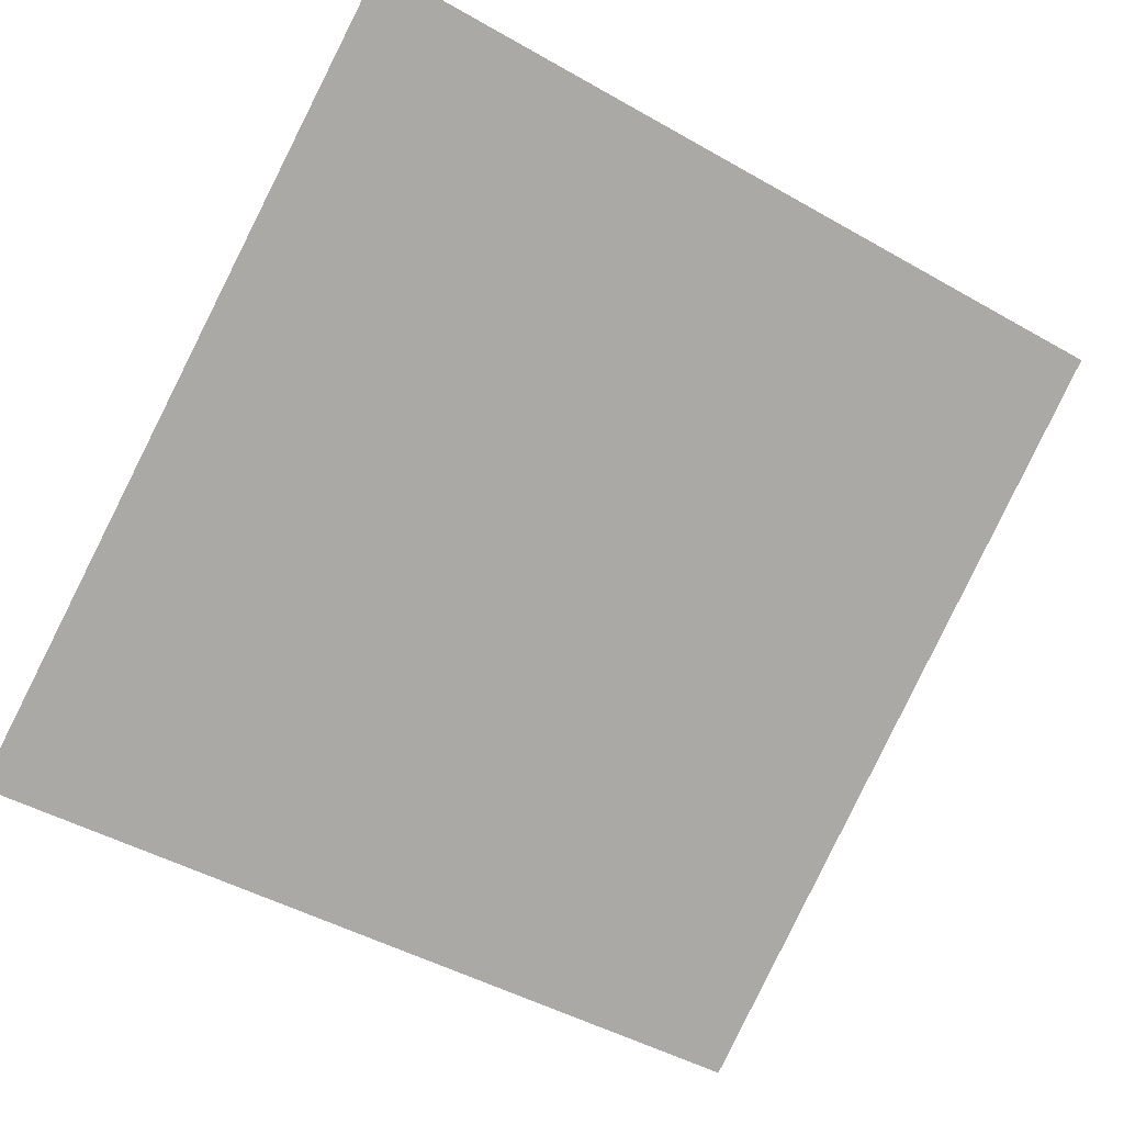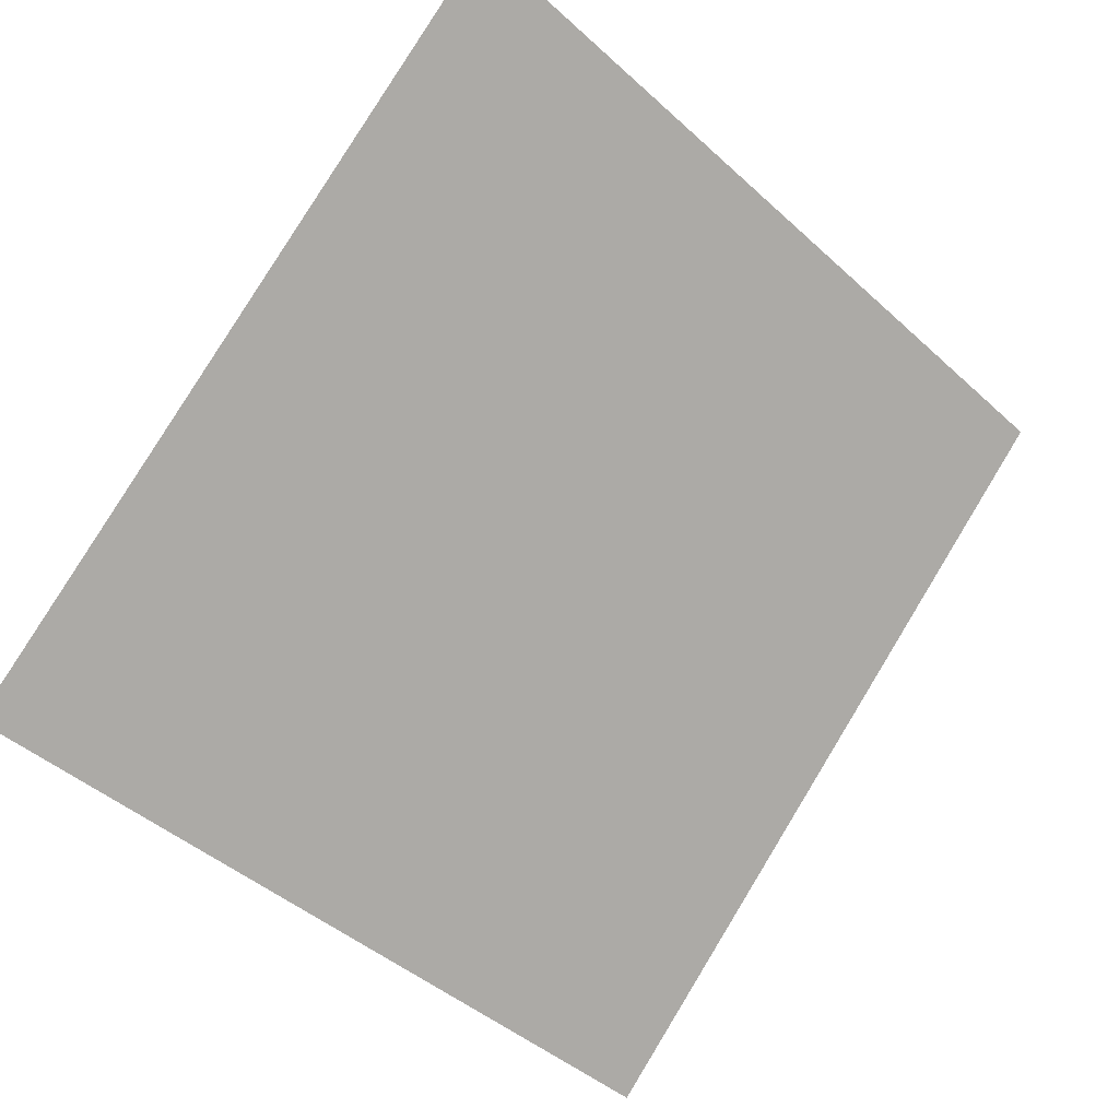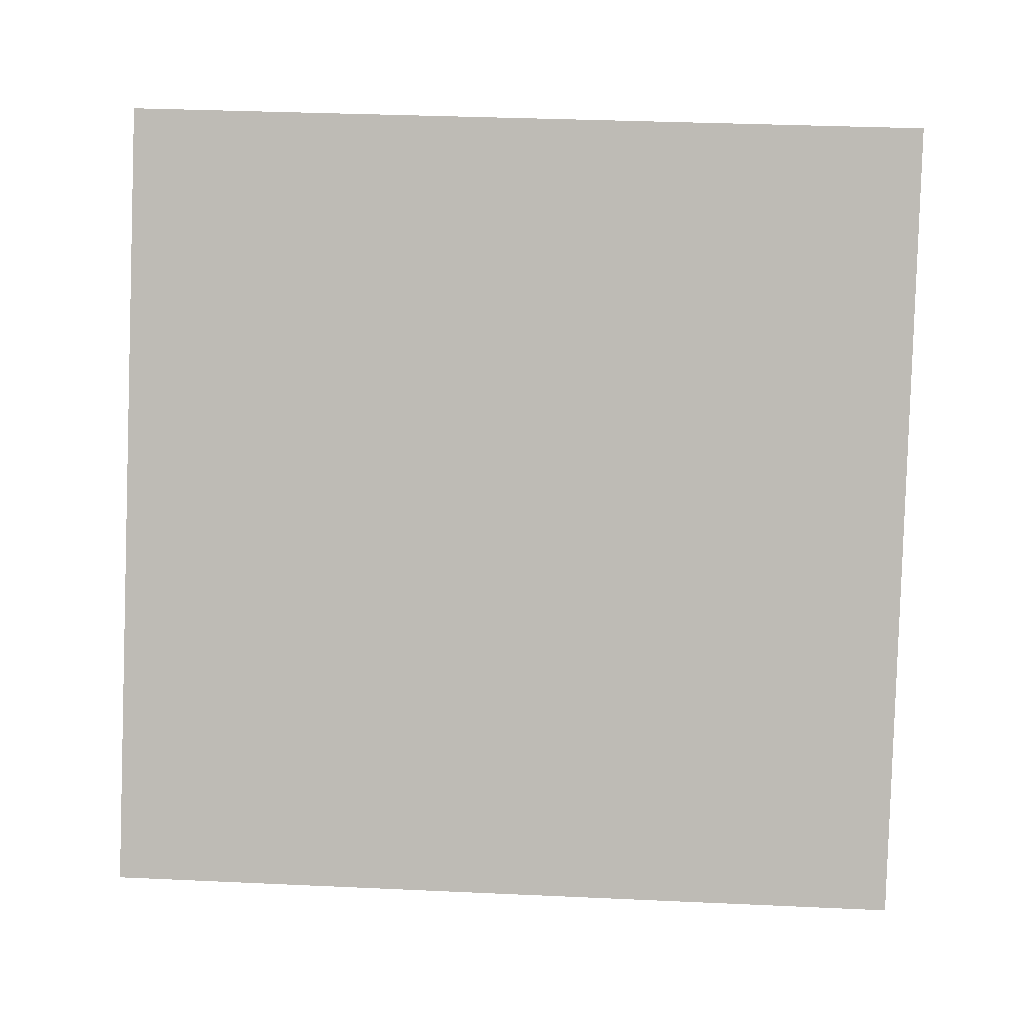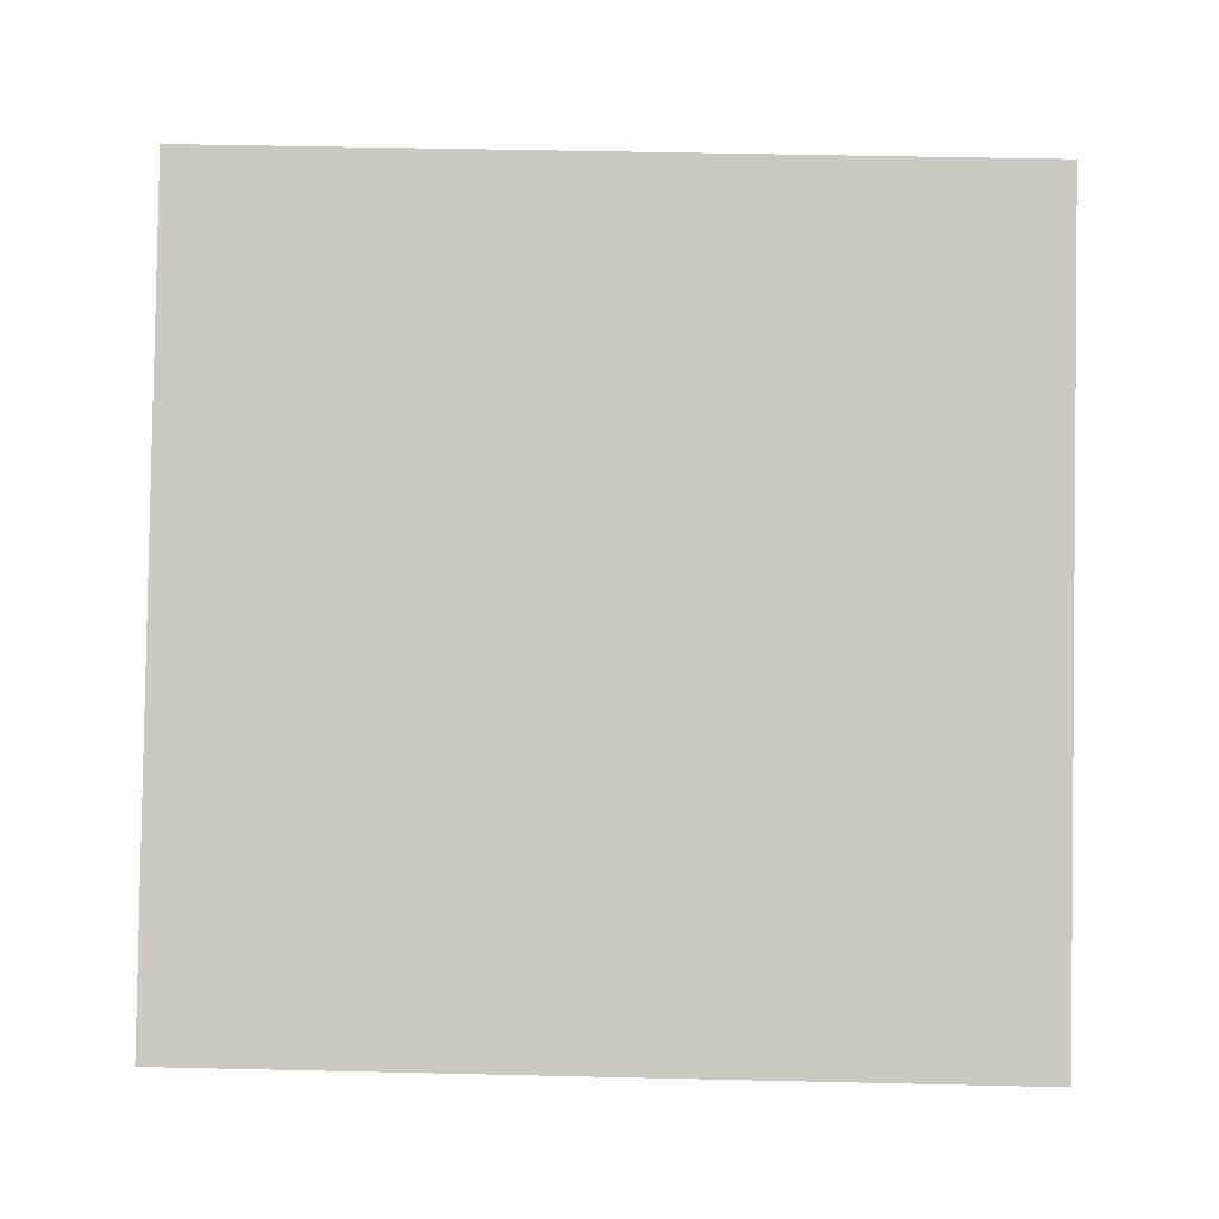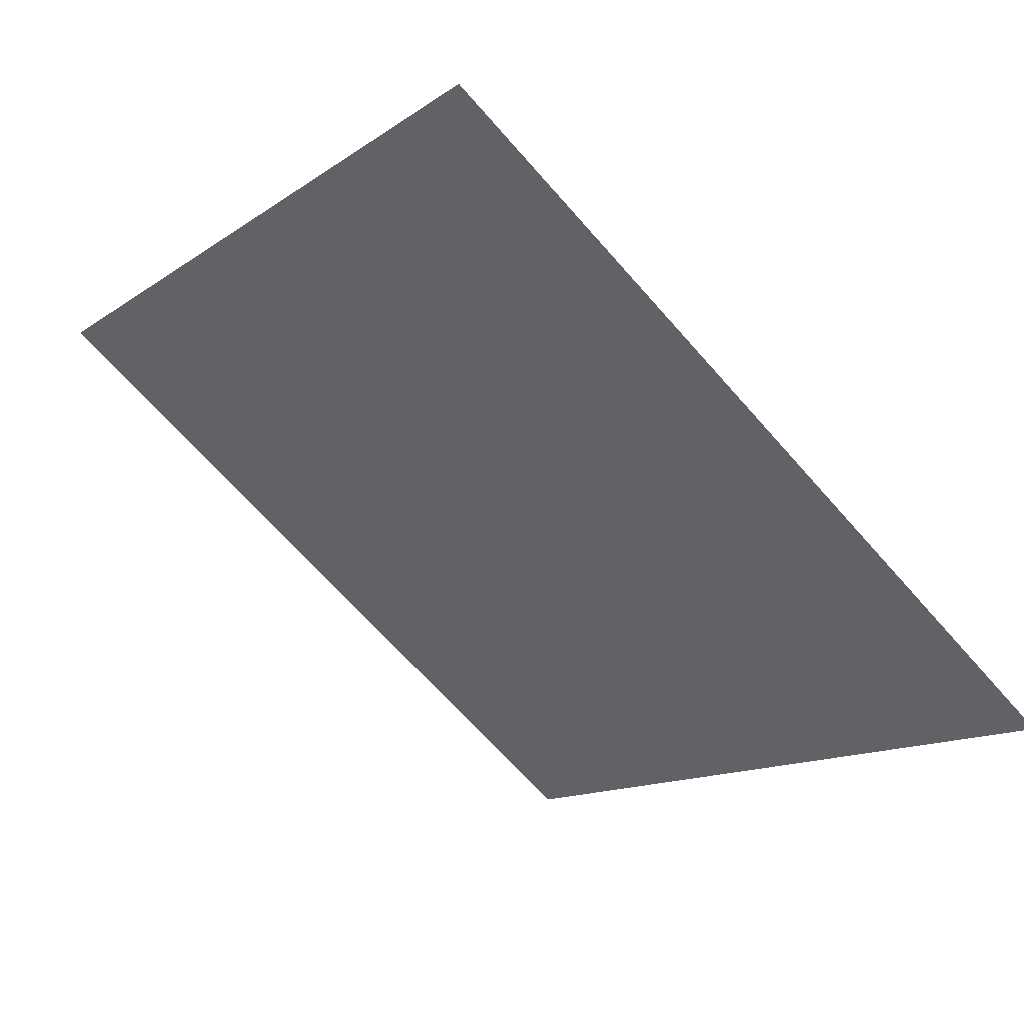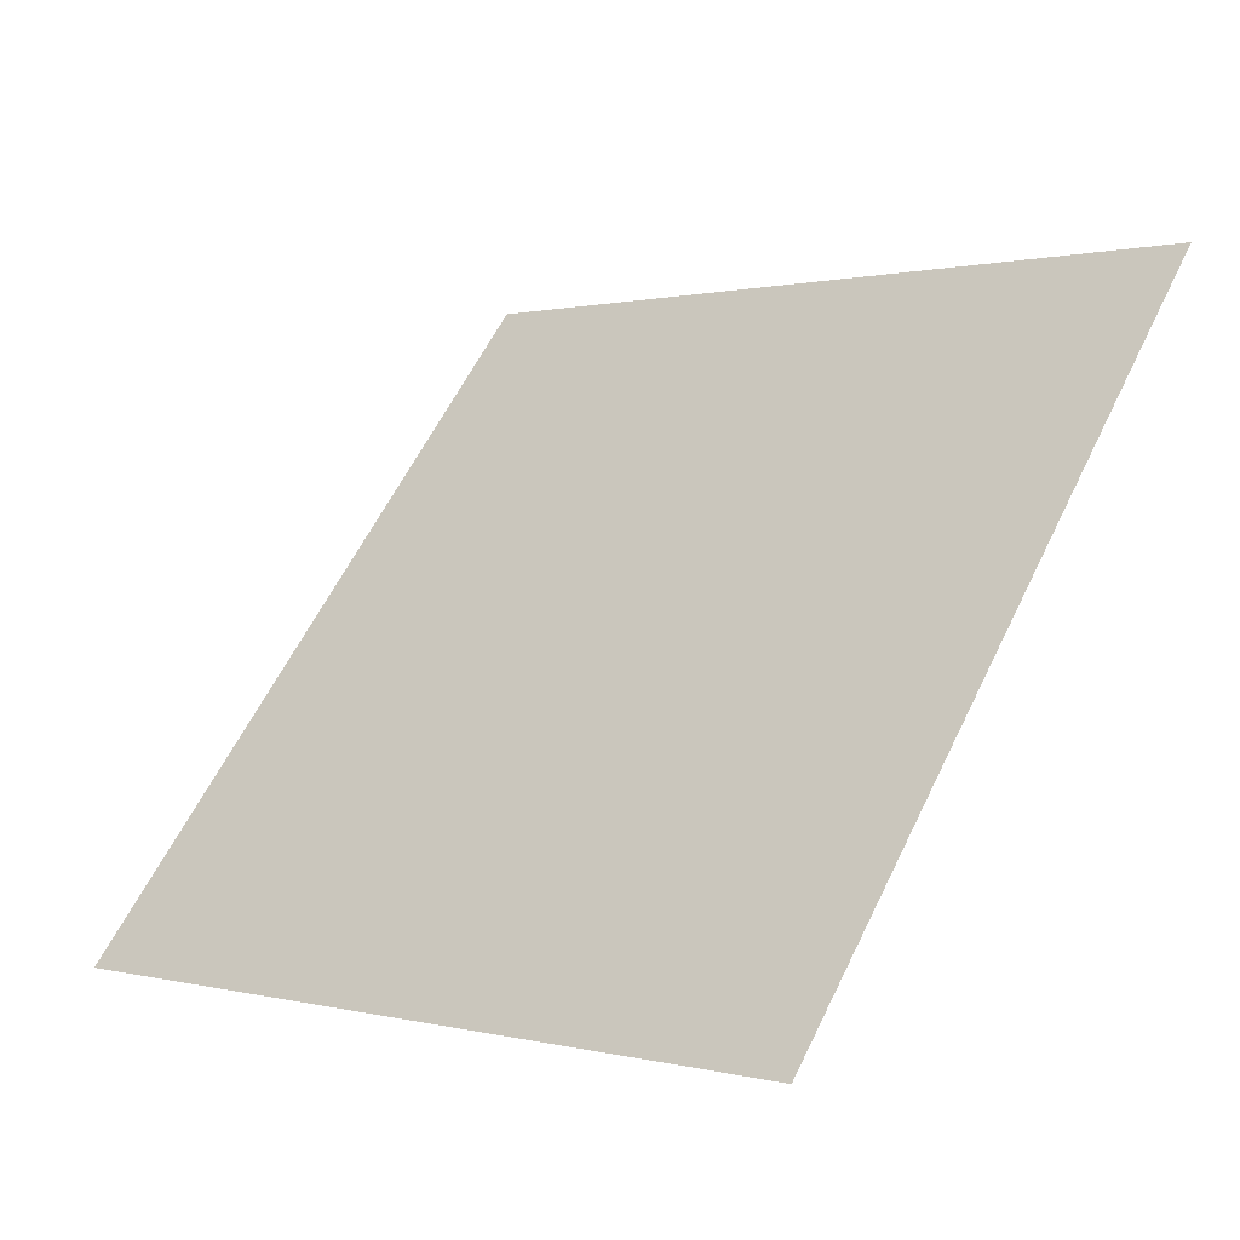
<metadata>
{"format":"obj","ext":"obj","renderer":"f3d","projection":"perspective","resolution":1024,"background":"white","views":[{"elev":-44.1,"azim":-32.4,"up":"+Y"},{"elev":79.6,"azim":121.9,"up":"+Y"},{"elev":58.2,"azim":-176.3,"up":"+Y"},{"elev":-56.5,"azim":0.1,"up":"+Y"},{"elev":-14.8,"azim":57.0,"up":"+Y"},{"elev":61.0,"azim":-63.6,"up":"+Y"}]}
</metadata>
<code>
v 0.1317 0.7946 0.5217
v 0.1251 0.7948 0.5218
v 0.1253 0.7987 0.527
v 0.1318 0.7985 0.527
f 4 3 2 1

</code>
